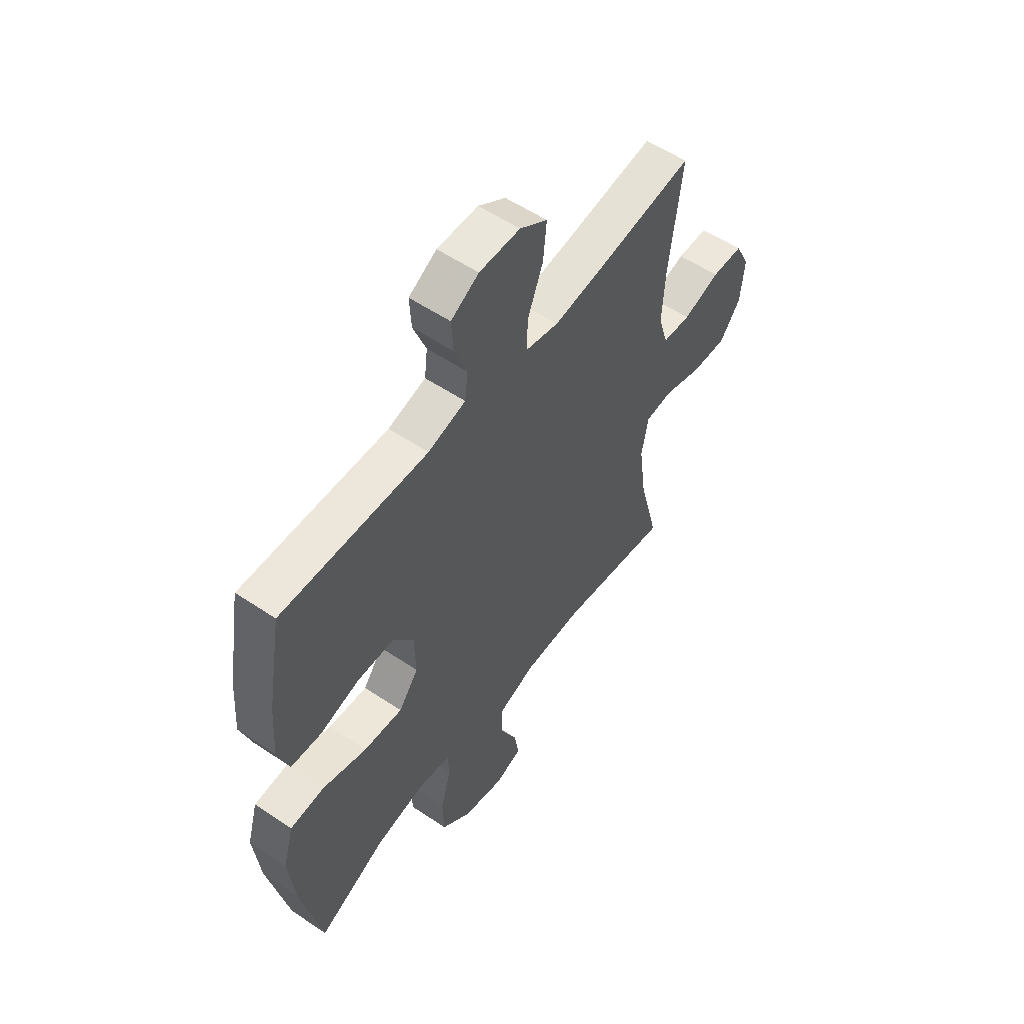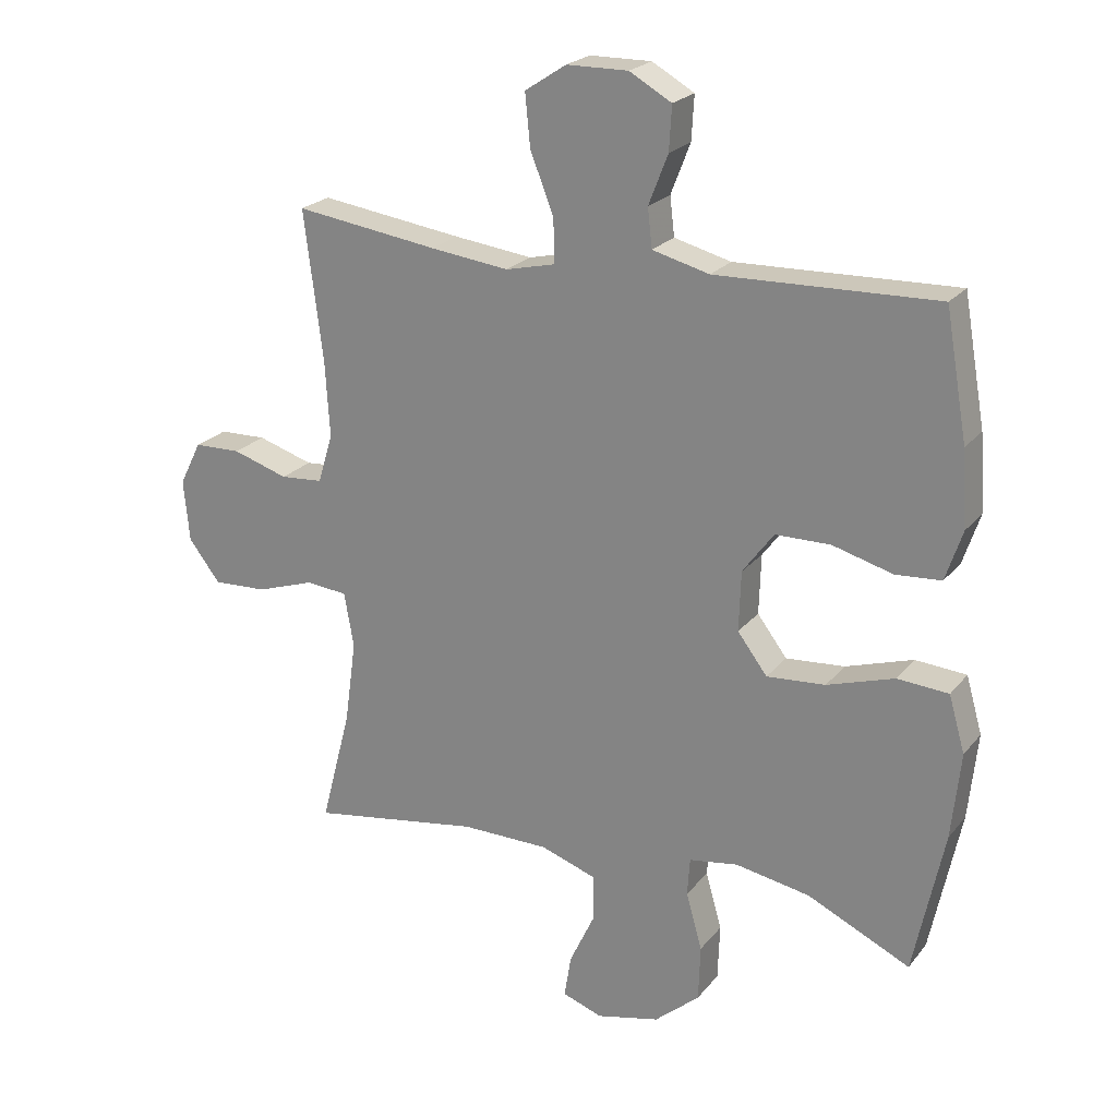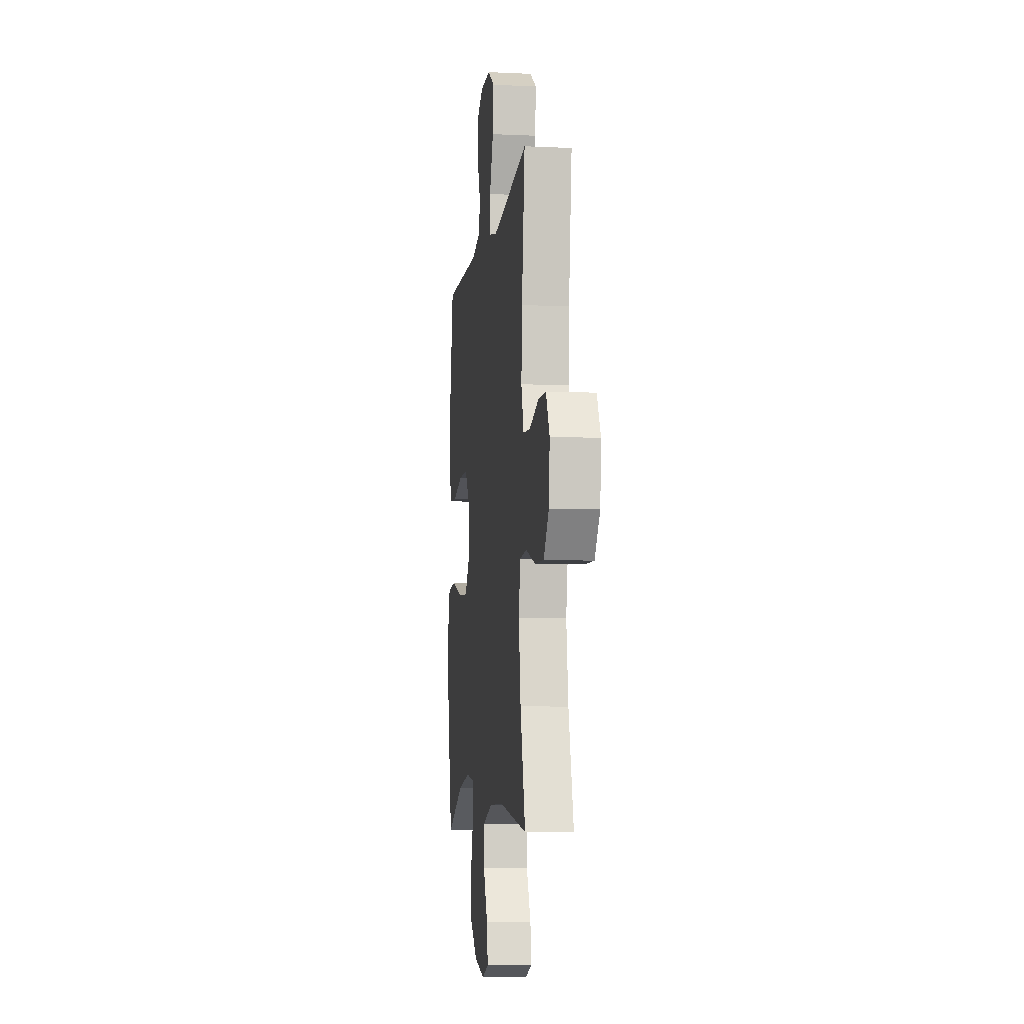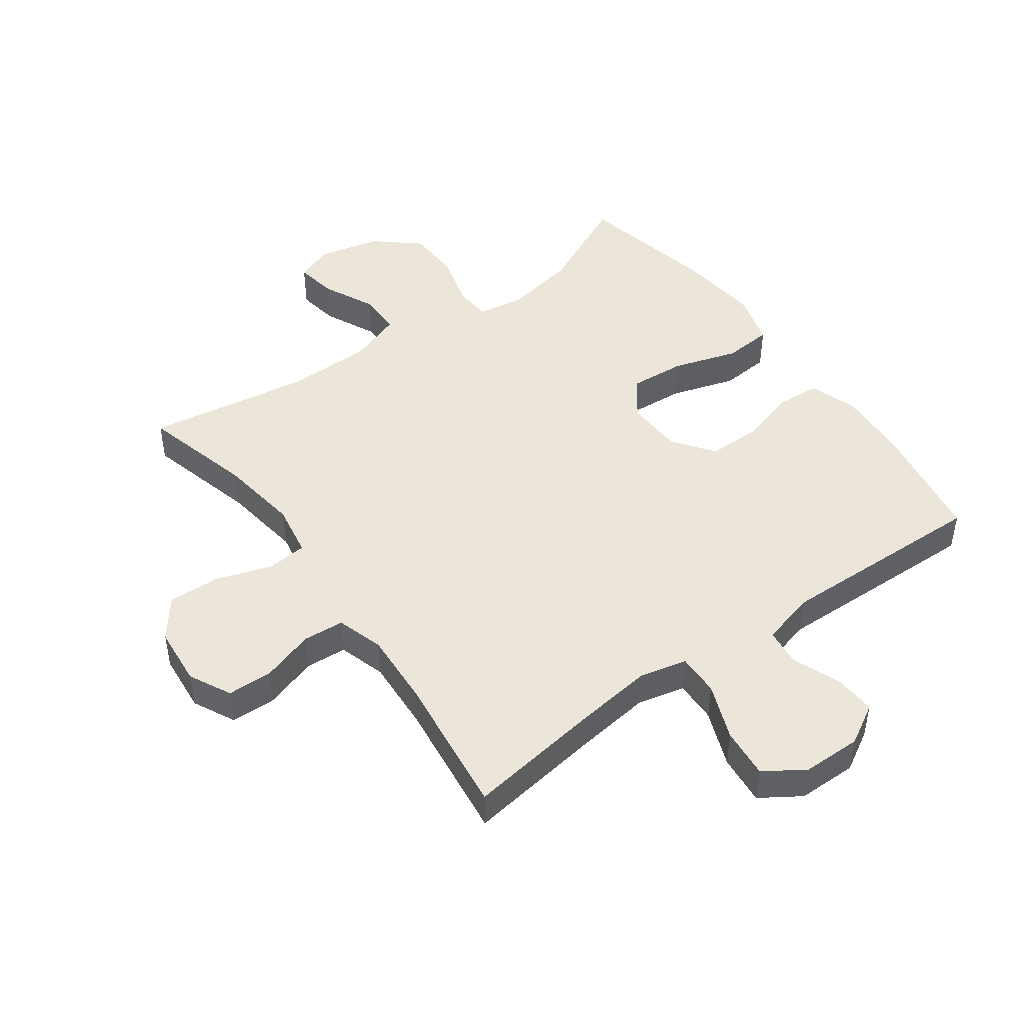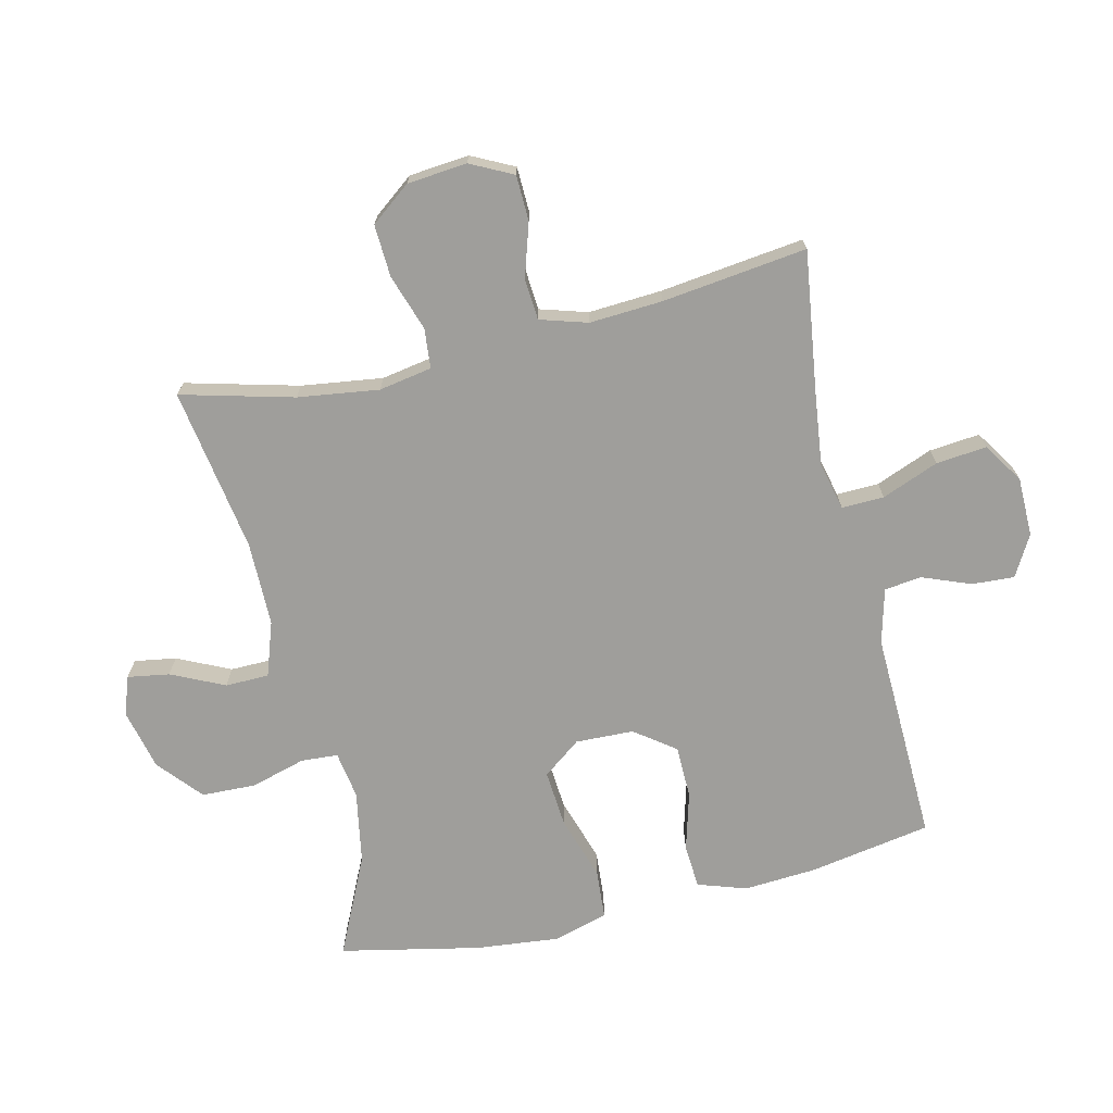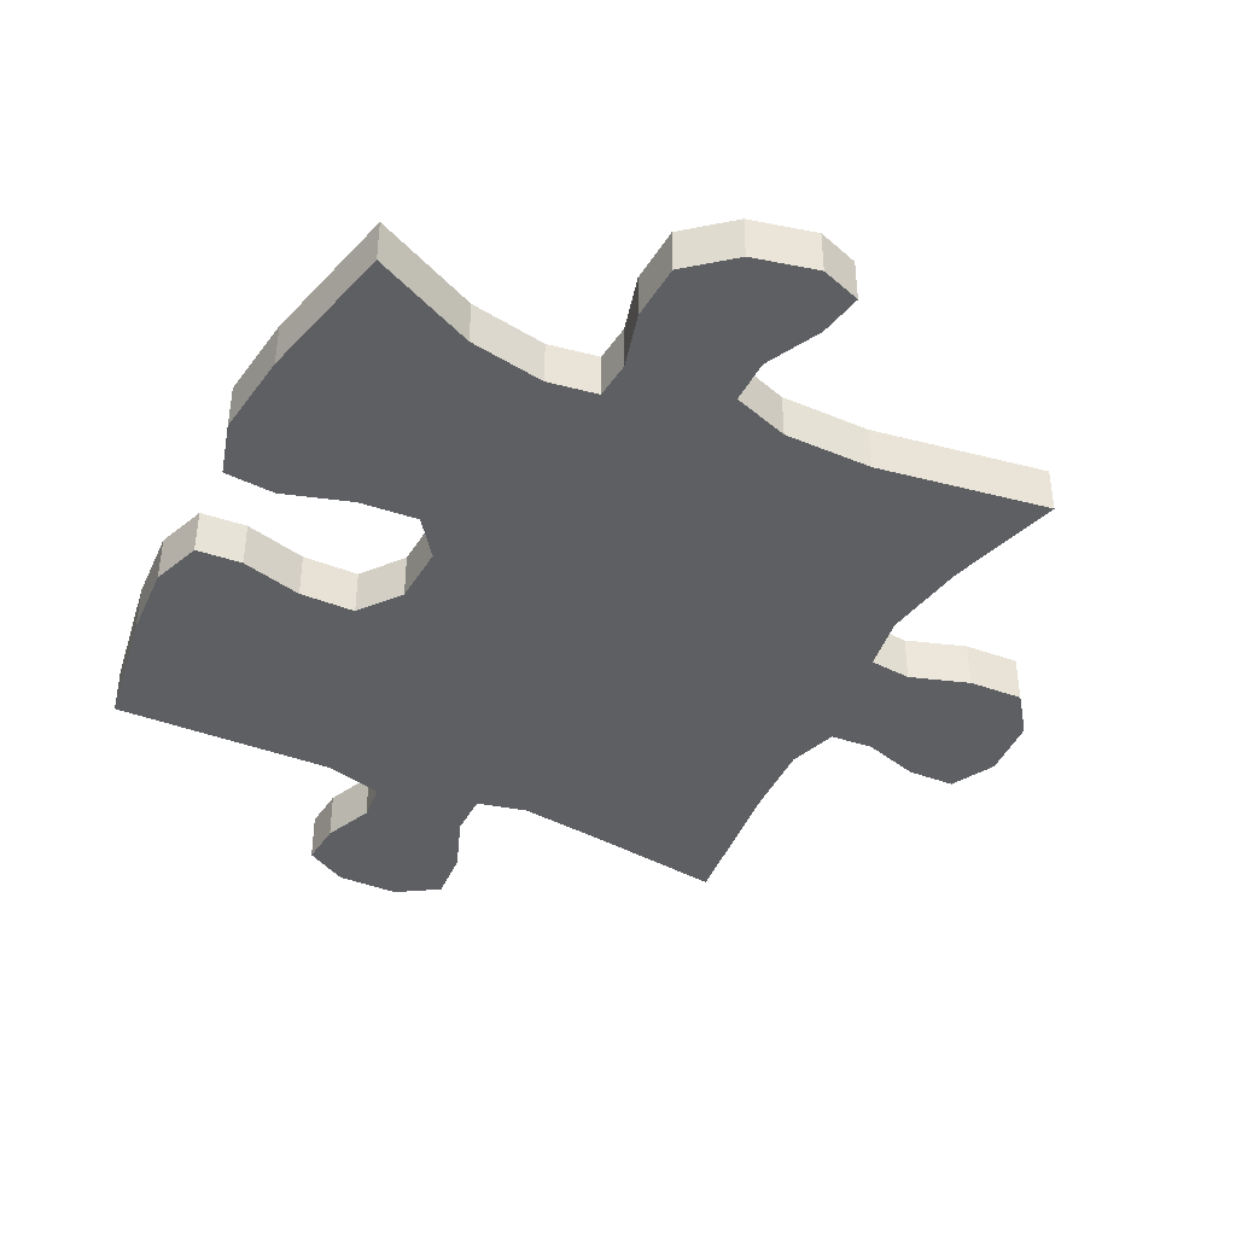
<metadata>
{"format":"obj","ext":"obj","renderer":"f3d","projection":"perspective","resolution":1024,"background":"white","views":[{"elev":55.7,"azim":125.2,"up":"+Z"},{"elev":22.5,"azim":28.1,"up":"+Z"},{"elev":-7.5,"azim":-97.5,"up":"+Z"},{"elev":46.7,"azim":-36.0,"up":"+Y"},{"elev":-70.8,"azim":-76.7,"up":"+Y"},{"elev":-40.3,"azim":153.1,"up":"+Y"}]}
</metadata>
<code>
v 0.5 0.07 -0.5
v 0.341 0.07 -0.425
v 0.225 0.07 -0.404
v 0.149 0.07 -0.416
v 0.145 0.07 -0.475
v 0.17 0.07 -0.563
v 0.167 0.07 -0.65
v 0.097 0.07 -0.71
v -0.001 0.07 -0.733
v -0.063 0.07 -0.711
v -0.052 0.07 -0.644
v -0.012 0.07 -0.559
v -0.013 0.07 -0.489
v -0.1 0.07 -0.459
v -0.236 0.07 -0.458
v -0.5 0.07 -0.5
v -0.453 0.07 -0.32
v -0.435 0.07 -0.19
v -0.45 0.07 -0.105
v -0.514 0.07 -0.099
v -0.604 0.07 -0.129
v -0.688 0.07 -0.133
v -0.737 0.07 -0.069
v -0.746 0.07 0.027
v -0.712 0.07 0.095
v -0.639 0.07 0.097
v -0.553 0.07 0.07
v -0.487 0.07 0.075
v -0.464 0.07 0.151
v -0.471 0.07 0.268
v -0.5 0.07 0.5
v -0.279 0.07 0.469
v -0.157 0.07 0.454
v -0.08 0.07 0.472
v -0.082 0.07 0.54
v -0.118 0.07 0.631
v -0.126 0.07 0.712
v -0.062 0.07 0.754
v 0.033 0.07 0.755
v 0.098 0.07 0.718
v 0.094 0.07 0.65
v 0.064 0.07 0.573
v 0.071 0.07 0.513
v 0.159 0.07 0.49
v 0.5 0.07 0.5
v 0.534 0.07 0.305
v 0.542 0.07 0.188
v 0.516 0.07 0.11
v 0.446 0.07 0.105
v 0.352 0.07 0.131
v 0.267 0.07 0.13
v 0.219 0.07 0.065
v 0.216 0.07 -0.028
v 0.262 0.07 -0.089
v 0.353 0.07 -0.082
v 0.457 0.07 -0.049
v 0.536 0.07 -0.055
v 0.561 0.07 -0.142
v 0.547 0.07 -0.276
v 0.5 0 -0.5
v 0.341 0 -0.425
v 0.225 0 -0.404
v 0.149 0 -0.416
v 0.145 0 -0.475
v 0.17 0 -0.563
v 0.167 0 -0.65
v 0.097 0 -0.71
v -0.001 0 -0.733
v -0.063 0 -0.711
v -0.052 0 -0.644
v -0.012 0 -0.559
v -0.013 0 -0.489
v -0.1 0 -0.459
v -0.236 0 -0.458
v -0.5 0 -0.5
v -0.453 0 -0.32
v -0.435 0 -0.19
v -0.45 0 -0.105
v -0.514 0 -0.099
v -0.604 0 -0.129
v -0.688 0 -0.133
v -0.737 0 -0.069
v -0.746 0 0.027
v -0.712 0 0.095
v -0.639 0 0.097
v -0.553 0 0.07
v -0.487 0 0.075
v -0.464 0 0.151
v -0.471 0 0.268
v -0.5 0 0.5
v -0.279 0 0.469
v -0.157 0 0.454
v -0.08 0 0.472
v -0.082 0 0.54
v -0.118 0 0.631
v -0.126 0 0.712
v -0.062 0 0.754
v 0.033 0 0.755
v 0.098 0 0.718
v 0.094 0 0.65
v 0.064 0 0.573
v 0.071 0 0.513
v 0.159 0 0.49
v 0.5 0 0.5
v 0.534 0 0.305
v 0.542 0 0.188
v 0.516 0 0.11
v 0.446 0 0.105
v 0.352 0 0.131
v 0.267 0 0.13
v 0.219 0 0.065
v 0.216 0 -0.028
v 0.262 0 -0.089
v 0.353 0 -0.082
v 0.457 0 -0.049
v 0.536 0 -0.055
v 0.561 0 -0.142
v 0.547 0 -0.276
f 59 1 2
f 58 59 2
f 57 58 2
f 56 57 2
f 55 56 2
f 54 55 2 3
f 53 54 3 4
f 52 53 4
f 48 49 50
f 47 48 50
f 46 47 50
f 45 46 50
f 44 45 50
f 43 44 50 51
f 40 41 42
f 39 40 42
f 38 39 42
f 37 38 42
f 36 37 42
f 35 36 42
f 34 35 42 43
f 30 31 32
f 29 30 32 33
f 28 29 33 34
f 25 26 27
f 24 25 27
f 23 24 27
f 22 23 27
f 21 22 27
f 20 21 27
f 19 20 27 28
f 15 16 17
f 14 15 17 18
f 13 14 18 19
f 10 11 12
f 9 10 12
f 8 9 12
f 7 8 12
f 6 7 12
f 5 6 12
f 4 5 12 13
f 28 34 43
f 19 28 43
f 13 19 43
f 4 13 43
f 52 4 43
f 43 51 52
f 61 60 118
f 61 118 117
f 61 117 116
f 61 116 115
f 61 115 114
f 62 61 114 113
f 63 62 113 112
f 63 112 111
f 109 108 107
f 109 107 106
f 109 106 105
f 109 105 104
f 109 104 103
f 110 109 103 102
f 101 100 99
f 101 99 98
f 101 98 97
f 101 97 96
f 101 96 95
f 101 95 94
f 102 101 94 93
f 91 90 89
f 92 91 89 88
f 93 92 88 87
f 86 85 84
f 86 84 83
f 86 83 82
f 86 82 81
f 86 81 80
f 86 80 79
f 87 86 79 78
f 76 75 74
f 77 76 74 73
f 78 77 73 72
f 71 70 69
f 71 69 68
f 71 68 67
f 71 67 66
f 71 66 65
f 71 65 64
f 72 71 64 63
f 102 93 87
f 102 87 78
f 102 78 72
f 102 72 63
f 102 63 111
f 111 110 102
f 1 60 61 2
f 2 61 62 3
f 3 62 63 4
f 4 63 64 5
f 5 64 65 6
f 6 65 66 7
f 7 66 67 8
f 8 67 68 9
f 9 68 69 10
f 10 69 70 11
f 11 70 71 12
f 12 71 72 13
f 13 72 73 14
f 14 73 74 15
f 15 74 75 16
f 16 75 76 17
f 17 76 77 18
f 18 77 78 19
f 19 78 79 20
f 20 79 80 21
f 21 80 81 22
f 22 81 82 23
f 23 82 83 24
f 24 83 84 25
f 25 84 85 26
f 26 85 86 27
f 27 86 87 28
f 28 87 88 29
f 29 88 89 30
f 30 89 90 31
f 31 90 91 32
f 32 91 92 33
f 33 92 93 34
f 34 93 94 35
f 35 94 95 36
f 36 95 96 37
f 37 96 97 38
f 38 97 98 39
f 39 98 99 40
f 40 99 100 41
f 41 100 101 42
f 42 101 102 43
f 43 102 103 44
f 44 103 104 45
f 45 104 105 46
f 46 105 106 47
f 47 106 107 48
f 48 107 108 49
f 49 108 109 50
f 50 109 110 51
f 51 110 111 52
f 52 111 112 53
f 53 112 113 54
f 54 113 114 55
f 55 114 115 56
f 56 115 116 57
f 57 116 117 58
f 58 117 118 59
f 59 118 60 1

</code>
